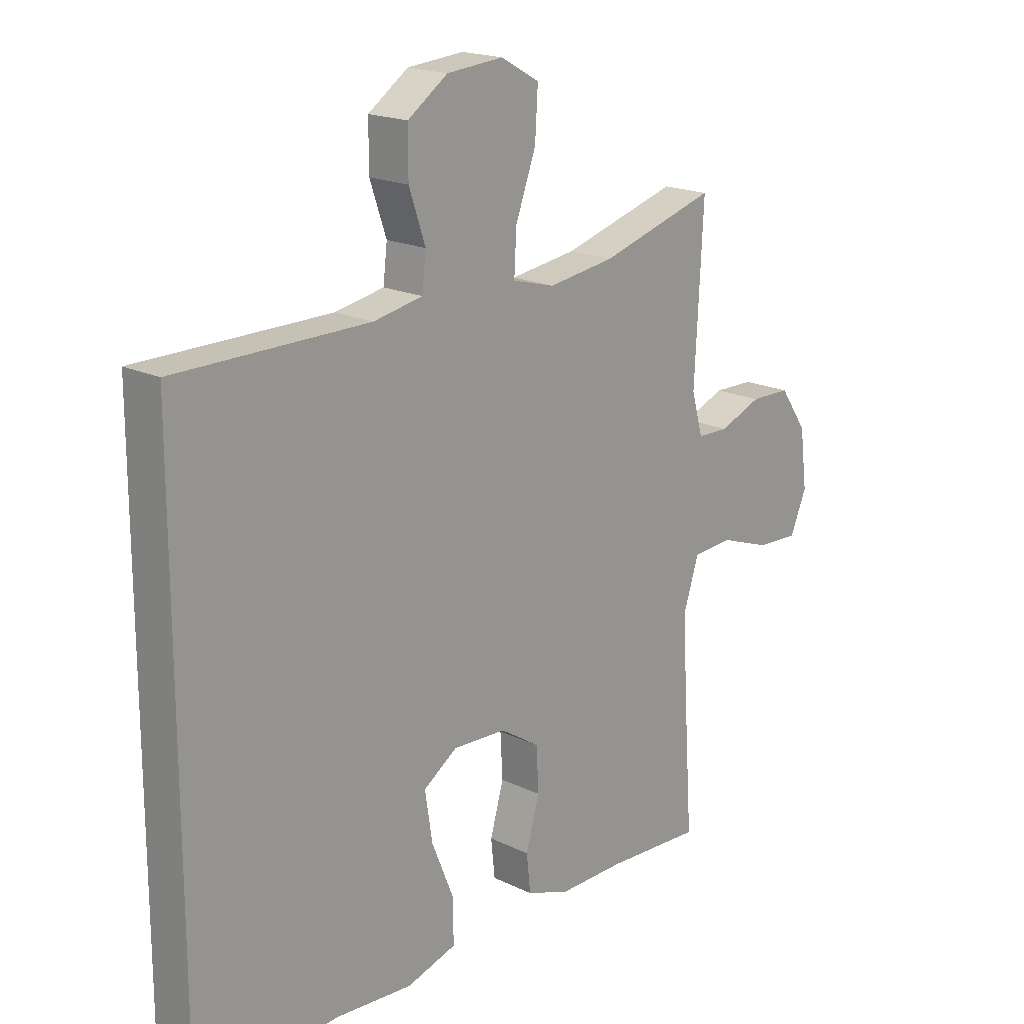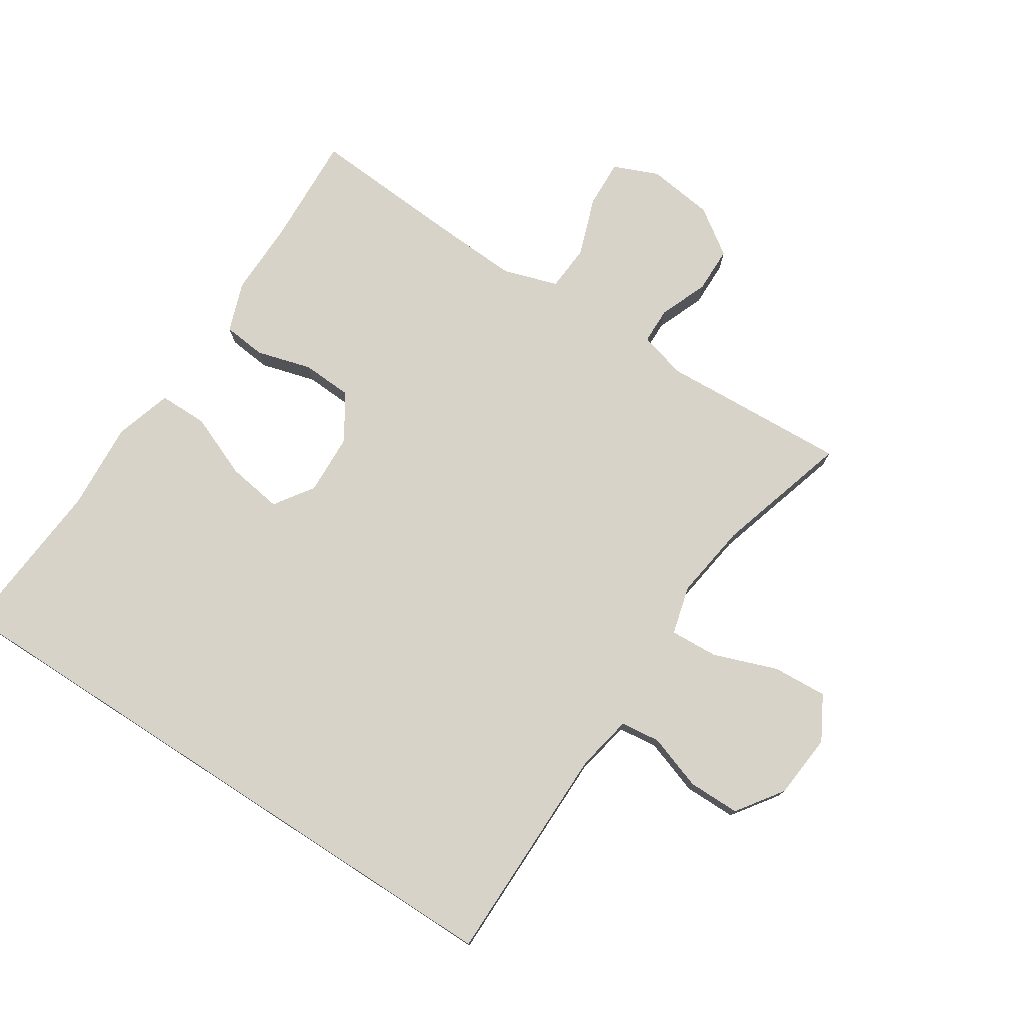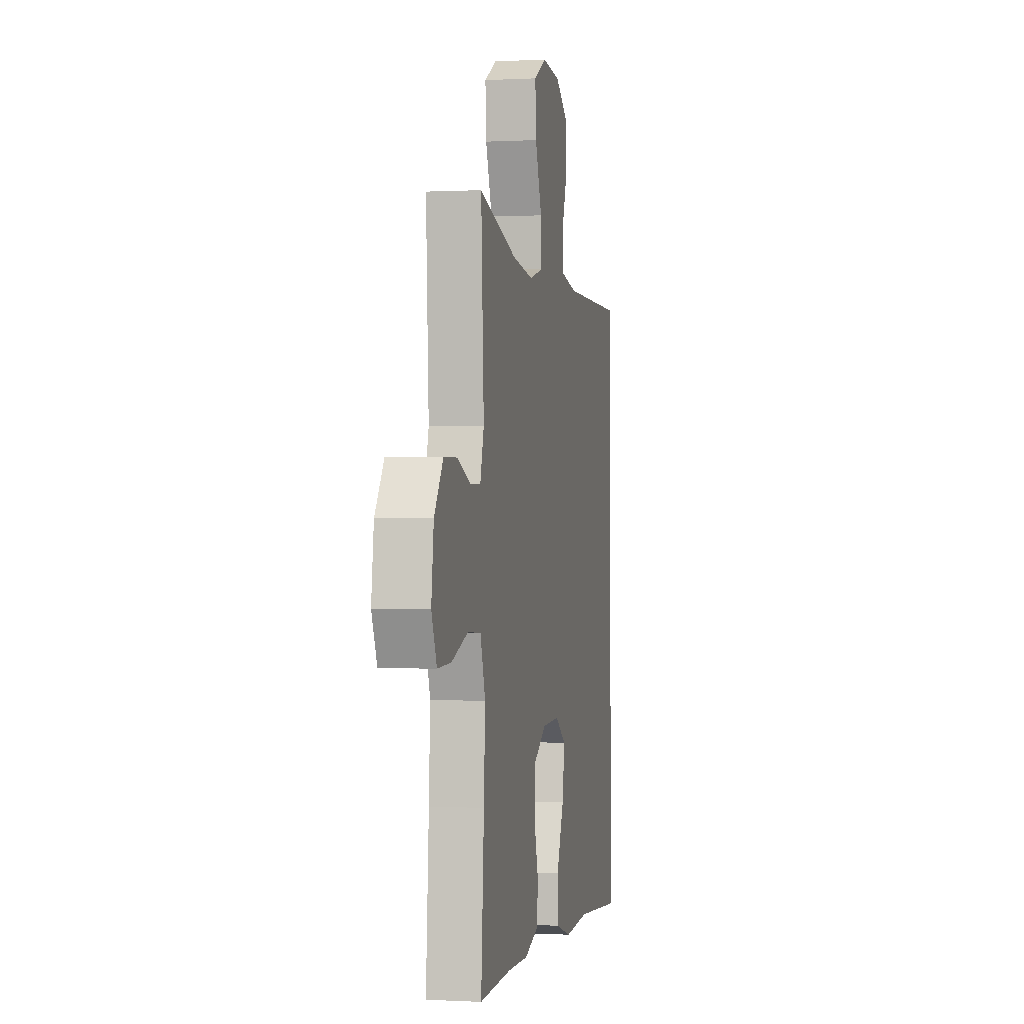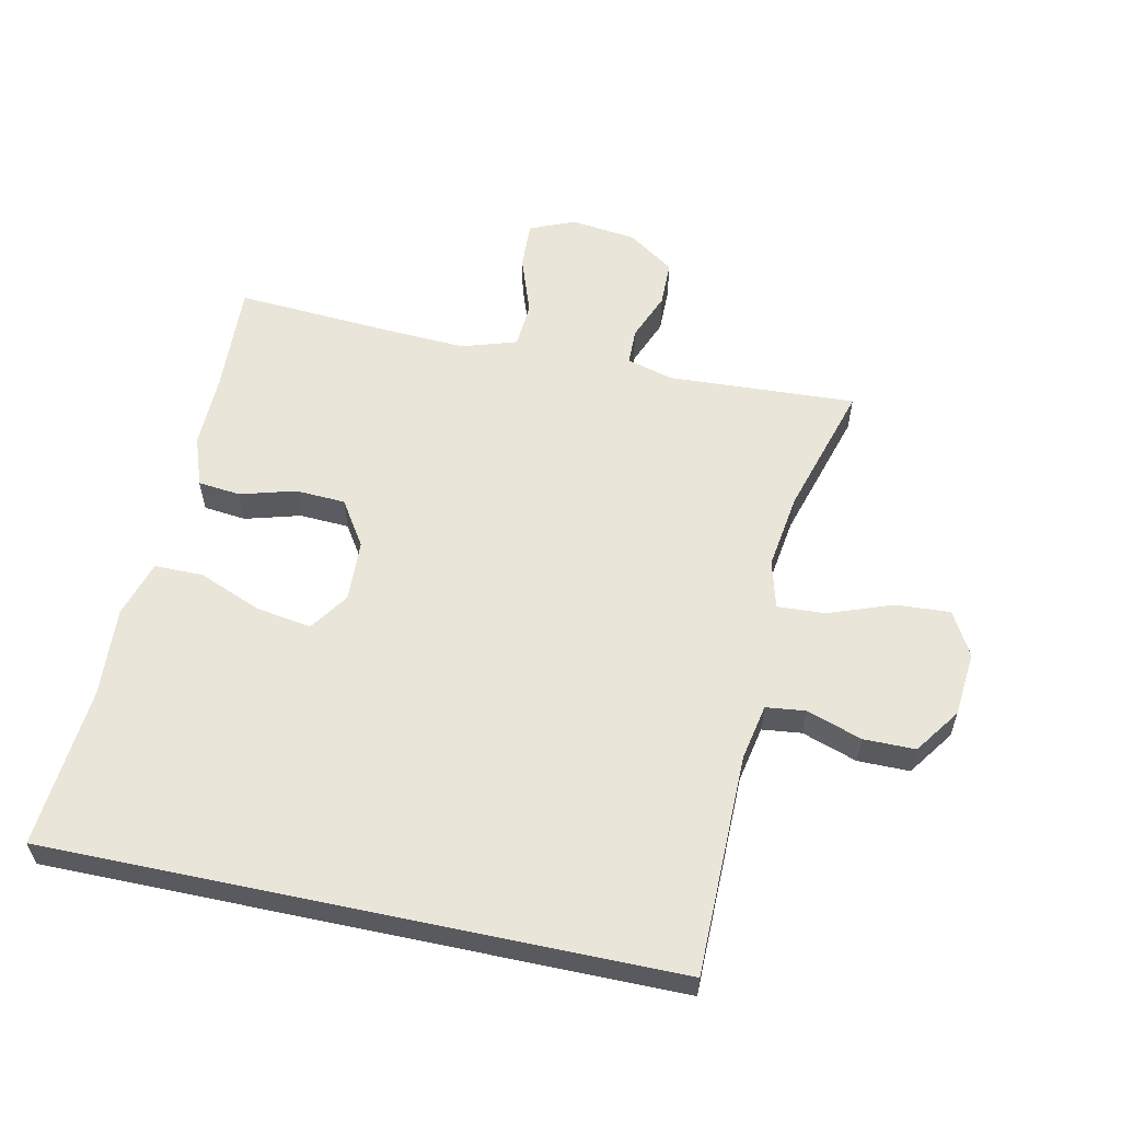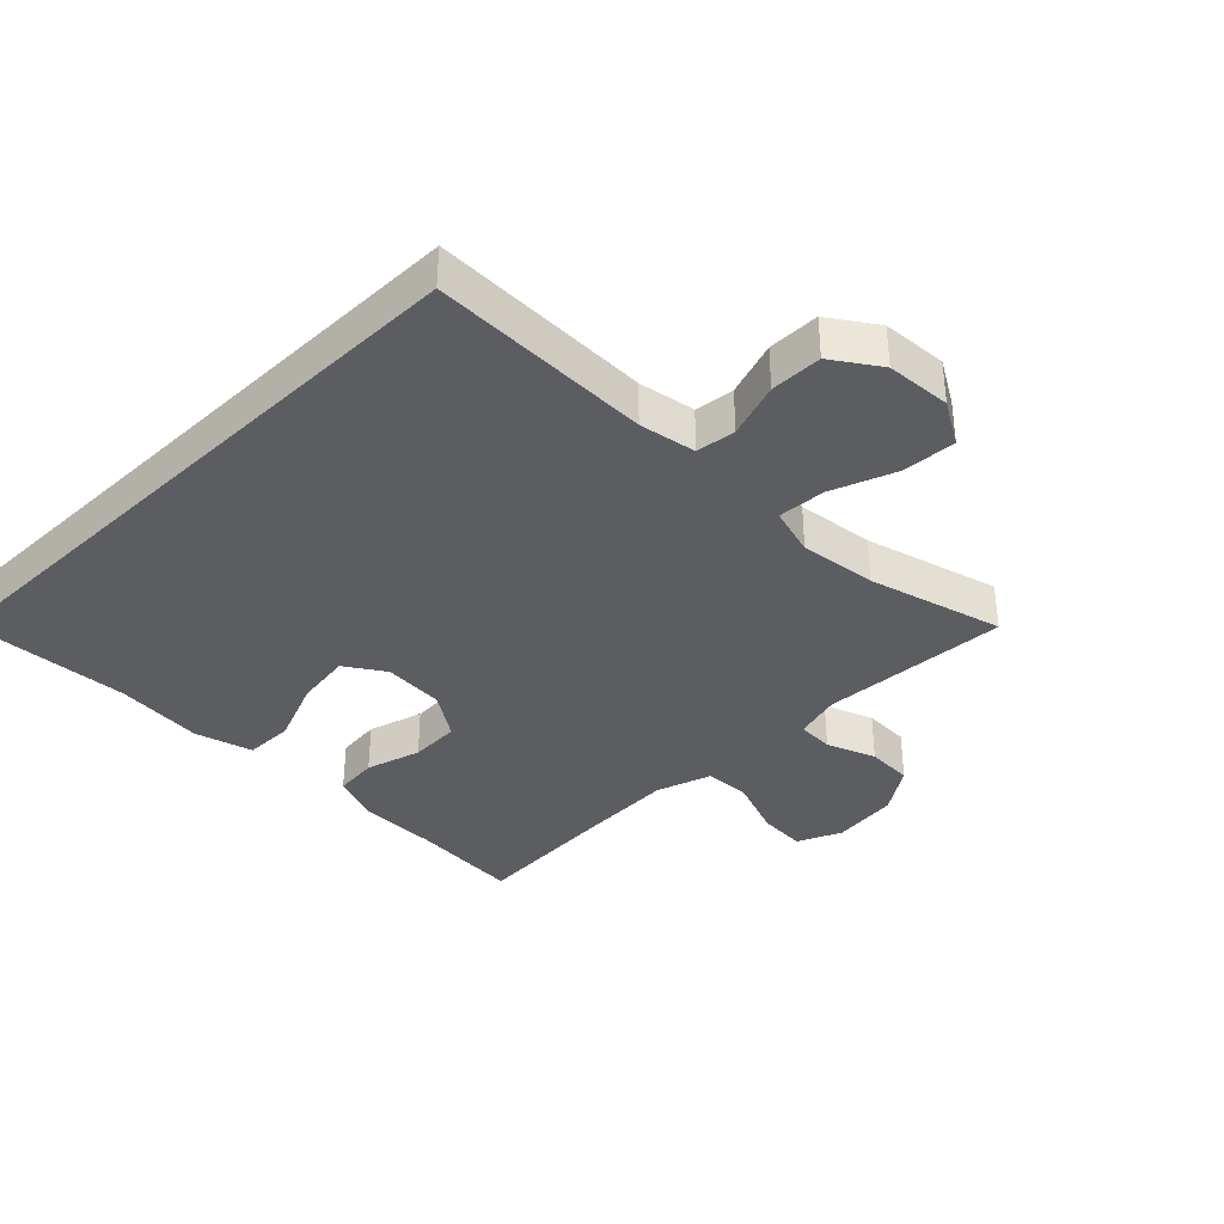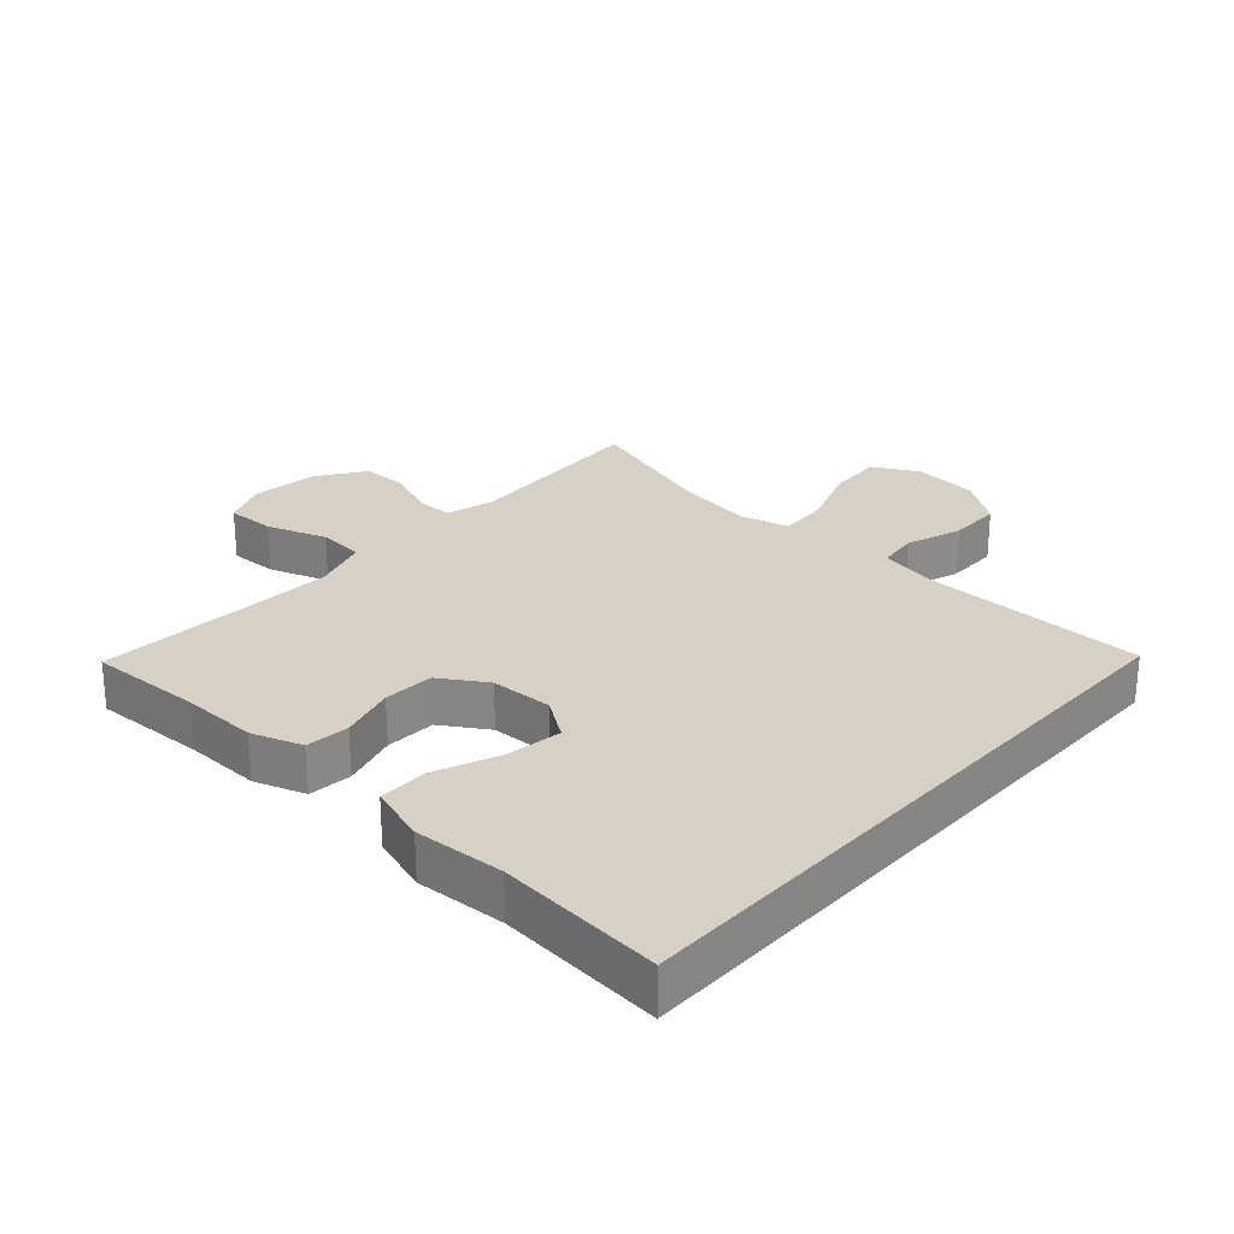
<metadata>
{"format":"obj","ext":"obj","renderer":"f3d","projection":"perspective","resolution":1024,"background":"white","views":[{"elev":18.6,"azim":-47.3,"up":"+Z"},{"elev":76.4,"azim":-57.1,"up":"+Y"},{"elev":-0.2,"azim":101.4,"up":"+Z"},{"elev":58.2,"azim":-78.0,"up":"+Y"},{"elev":-36.6,"azim":-45.9,"up":"+Y"},{"elev":26.7,"azim":-137.7,"up":"+Y"}]}
</metadata>
<code>
v -0.5 0.07 -0.528
v -0.5 0.07 0.433
v -0.158 0.07 0.435
v -0.071 0.07 0.452
v -0.064 0.07 0.513
v -0.093 0.07 0.598
v -0.093 0.07 0.678
v -0.022 0.07 0.728
v 0.078 0.07 0.737
v 0.146 0.07 0.699
v 0.141 0.07 0.615
v 0.105 0.07 0.516
v 0.101 0.07 0.442
v 0.176 0.07 0.422
v 0.294 0.07 0.439
v 0.5 0.07 0.5
v 0.491 0.07 0.324
v 0.485 0.07 0.21
v 0.505 0.07 0.138
v 0.561 0.07 0.137
v 0.636 0.07 0.167
v 0.707 0.07 0.166
v 0.756 0.07 0.095
v 0.769 0.07 -0.007
v 0.74 0.07 -0.076
v 0.666 0.07 -0.073
v 0.575 0.07 -0.041
v 0.504 0.07 -0.046
v 0.477 0.07 -0.131
v 0.484 0.07 -0.263
v 0.5 0.07 -0.5
v 0.328 0.07 -0.492
v 0.212 0.07 -0.494
v 0.135 0.07 -0.467
v 0.128 0.07 -0.401
v 0.152 0.07 -0.316
v 0.148 0.07 -0.239
v 0.078 0.07 -0.194
v -0.017 0.07 -0.19
v -0.077 0.07 -0.231
v -0.064 0.07 -0.316
v -0.024 0.07 -0.414
v -0.024 0.07 -0.489
v -0.112 0.07 -0.516
v -0.249 0.07 -0.507
v -0.5 0 -0.528
v -0.5 0 0.433
v -0.158 0 0.435
v -0.071 0 0.452
v -0.064 0 0.513
v -0.093 0 0.598
v -0.093 0 0.678
v -0.022 0 0.728
v 0.078 0 0.737
v 0.146 0 0.699
v 0.141 0 0.615
v 0.105 0 0.516
v 0.101 0 0.442
v 0.176 0 0.422
v 0.294 0 0.439
v 0.5 0 0.5
v 0.491 0 0.324
v 0.485 0 0.21
v 0.505 0 0.138
v 0.561 0 0.137
v 0.636 0 0.167
v 0.707 0 0.166
v 0.756 0 0.095
v 0.769 0 -0.007
v 0.74 0 -0.076
v 0.666 0 -0.073
v 0.575 0 -0.041
v 0.504 0 -0.046
v 0.477 0 -0.131
v 0.484 0 -0.263
v 0.5 0 -0.5
v 0.328 0 -0.492
v 0.212 0 -0.494
v 0.135 0 -0.467
v 0.128 0 -0.401
v 0.152 0 -0.316
v 0.148 0 -0.239
v 0.078 0 -0.194
v -0.017 0 -0.19
v -0.077 0 -0.231
v -0.064 0 -0.316
v -0.024 0 -0.414
v -0.024 0 -0.489
v -0.112 0 -0.516
v -0.249 0 -0.507
f 43 44 45
f 42 43 45
f 41 42 45
f 45 1 2
f 41 45 2
f 40 41 2
f 39 40 2 3
f 38 39 3 4
f 37 38 4 5
f 34 35 36
f 33 34 36
f 32 33 36
f 32 36 37
f 31 32 37
f 30 31 37
f 29 30 37 5
f 25 26 27
f 24 25 27
f 23 24 27
f 22 23 27
f 21 22 27
f 20 21 27
f 19 20 27 28
f 28 29 5
f 19 28 5
f 18 19 5
f 15 16 17 18
f 10 11 12
f 9 10 12
f 8 9 12
f 7 8 12
f 6 7 12
f 5 6 12
f 5 12 13
f 18 5 13
f 14 15 18
f 13 14 18
f 90 89 88
f 90 88 87
f 90 87 86
f 47 46 90
f 47 90 86
f 47 86 85
f 48 47 85 84
f 49 48 84 83
f 50 49 83 82
f 81 80 79
f 81 79 78
f 81 78 77
f 82 81 77
f 82 77 76
f 82 76 75
f 50 82 75 74
f 72 71 70
f 72 70 69
f 72 69 68
f 72 68 67
f 72 67 66
f 72 66 65
f 73 72 65 64
f 50 74 73
f 50 73 64
f 50 64 63
f 63 62 61 60
f 57 56 55
f 57 55 54
f 57 54 53
f 57 53 52
f 57 52 51
f 57 51 50
f 58 57 50
f 58 50 63
f 63 60 59
f 63 59 58
f 1 46 47 2
f 2 47 48 3
f 3 48 49 4
f 4 49 50 5
f 5 50 51 6
f 6 51 52 7
f 7 52 53 8
f 8 53 54 9
f 9 54 55 10
f 10 55 56 11
f 11 56 57 12
f 12 57 58 13
f 13 58 59 14
f 14 59 60 15
f 15 60 61 16
f 16 61 62 17
f 17 62 63 18
f 18 63 64 19
f 19 64 65 20
f 20 65 66 21
f 21 66 67 22
f 22 67 68 23
f 23 68 69 24
f 24 69 70 25
f 25 70 71 26
f 26 71 72 27
f 27 72 73 28
f 28 73 74 29
f 29 74 75 30
f 30 75 76 31
f 31 76 77 32
f 32 77 78 33
f 33 78 79 34
f 34 79 80 35
f 35 80 81 36
f 36 81 82 37
f 37 82 83 38
f 38 83 84 39
f 39 84 85 40
f 40 85 86 41
f 41 86 87 42
f 42 87 88 43
f 43 88 89 44
f 44 89 90 45
f 45 90 46 1

</code>
